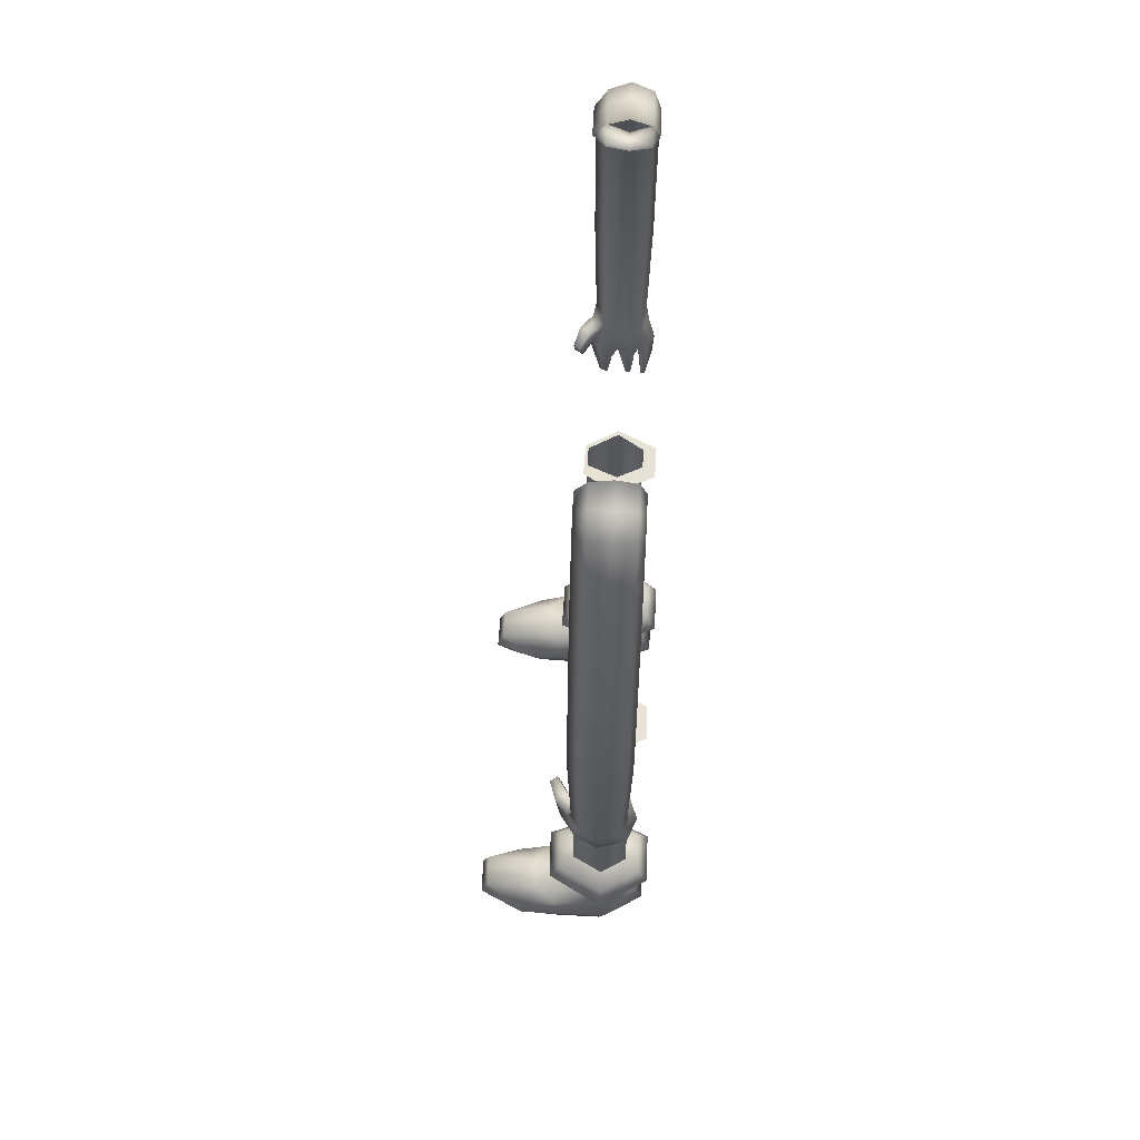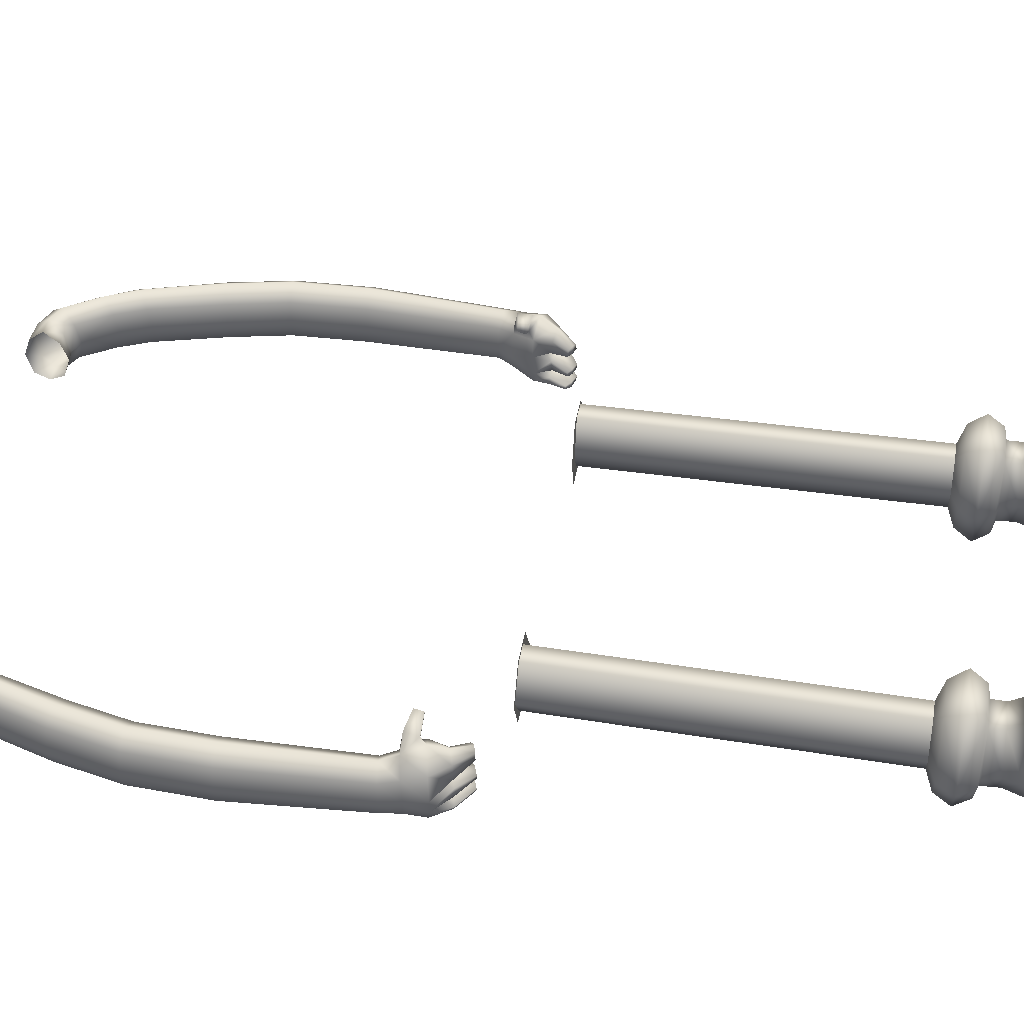
<metadata>
{"format":"obj","ext":"obj","renderer":"f3d","projection":"perspective","resolution":1024,"background":"white","views":[{"elev":62.7,"azim":92.7,"up":"+Y"},{"elev":43.7,"azim":-80.0,"up":"+Z"}]}
</metadata>
<code>
v  -13.85 27.47 -0.1642
v  -13.85 27.47 -0.5043
v  -13.59 27.66 -0.476
v  -13.54 27.68 -0.2106
v  -13.92 27.48 0.8311
v  -13.57 27.71 0.8702
v  -13.65 27.67 1.19
v  -13.92 27.48 1.348
v  -14.35 27.29 -0.2106
v  -14.3 27.31 -0.476
v  -14.26 27.37 1.181
v  -14.35 27.33 0.8279
v  -11.03 55.42 -1.078
v  -11.21 55.75 0.0408
v  -9.785 55.85 0.0408
v  -9.719 55.48 -1.078
v  -10.79 54.65 -1.434
v  -9.719 54.65 -1.434
v  -10.55 53.89 -1.078
v  -9.719 53.83 -1.078
v  -10.5 53.52 0.0408
v  -9.785 53.45 0.0408
v  -9.719 53.83 1.16
v  -10.55 53.89 1.16
v  -9.719 54.65 1.818
v  -10.79 54.65 1.818
v  -9.719 55.48 1.16
v  -11.03 55.42 1.16
v  -12.28 54.92 -1.078
v  -13.69 52.93 -1.078
v  -14.02 53.16 0.0408
v  -12.56 55.21 0.0408
v  -11.8 54.22 -1.434
v  -13.07 52.33 -1.434
v  -11.31 53.51 -1.078
v  -12.45 51.73 -1.078
v  -11.15 53.16 0.0408
v  -12.22 51.42 0.0408
v  -11.31 53.51 1.16
v  -12.45 51.73 1.16
v  -11.8 54.22 1.818
v  -13.07 52.33 1.818
v  -12.28 54.92 1.16
v  -13.69 52.93 1.16
v  -15.09 51.24 0.0408
v  -14.71 51.06 -1.078
v  -13.95 50.58 -1.434
v  -13.19 50.09 -1.078
v  -12.89 49.82 0.0408
v  -13.19 50.09 1.16
v  -13.95 50.58 1.818
v  -14.71 51.06 1.16
v  -16.11 46.56 -1.078
v  -16.54 46.6 0.0408
v  -15.21 46.33 -1.434
v  -14.31 46.11 -1.078
v  -13.92 45.95 0.0408
v  -14.31 46.11 1.16
v  -15.21 46.33 1.818
v  -16.11 46.56 1.16
v  -16.91 42.96 -1.078
v  -17.34 42.94 0.0408
v  -15.98 42.87 -1.434
v  -15.05 42.78 -1.078
v  -14.63 42.69 0.0408
v  -15.05 42.78 1.16
v  -15.98 42.87 1.818
v  -16.91 42.96 1.16
v  -17.09 38.65 -1.078
v  -17.51 38.57 0.0408
v  -16.16 38.68 -1.434
v  -15.22 38.72 -1.078
v  -14.79 38.68 0.0408
v  -15.22 38.72 1.16
v  -16.16 38.68 1.818
v  -17.09 38.65 1.16
v  -16.7 31.31 -0.8764
v  -17.02 31.22 0.0464
v  -15.83 31.44 -1.275
v  -14.96 31.55 -0.9162
v  -14.62 31.55 0.0464
v  -15.01 31.55 1.049
v  -15.83 31.44 1.639
v  -16.66 31.32 1.049
v  -7.077 0.6533 0.0307
v  -7.882 0.6541 2.113
v  -9.679 0.6539 2.077
v  -10.85 0.654 0.0314
v  -9.716 1.101 -1.74
v  -7.878 1.101 -1.724
v  -16.82 30.16 0.0408
v  -16.52 30.27 -0.9003
v  -16.47 29.05 -0.6502
v  -16.65 28.99 0.2983
v  -15.52 30.52 -1.434
v  -15.07 29.35 -1.8
v  -16.17 29.14 -1.36
v  -14.5 30.74 -0.9892
v  -13.97 29.56 -1.36
v  -13.92 29.54 -0.8413
v  -14.61 30.73 1.16
v  -13.97 29.56 1.406
v  -13.87 29.59 0.2983
v  -14.18 30.76 0.0408
v  -13.29 30.34 2.47
v  -13.56 30.27 2.848
v  -13.61 29.75 2.771
v  -13.28 29.82 2.301
v  -15.52 30.52 1.818
v  -16.42 30.31 1.16
v  -16.17 29.14 1.406
v  -15.07 29.35 2.22
v  -15.05 29.3 0.2096
v  -13.91 28.66 0.7016
v  -14.69 28.4 0.5006
v  -14.15 28.58 1.269
v  -14.69 28.4 1.792
v  -15.22 28.23 1.269
v  -15.46 28.15 0.6067
v  -13.44 27.75 -1.263
v  -13.48 27.76 -1.071
v  -13.85 27.49 -1.052
v  -13.83 27.5 -1.367
v  -14.33 27.32 -1.263
v  -14.39 27.29 -1.071
v  -14.65 28.4 -1.696
v  -15.47 28.13 -1.344
v  -13.82 28.68 -1.344
v  -13.94 28.69 -1.013
v  -15.06 29.33 -0.7953
v  -14.64 28.4 -0.8912
v  -15.65 28.07 -1.013
v  -14.58 28.4 0.2497
v  -13.94 28.62 0.1028
v  -15.53 28.09 0.1028
v  -15.38 28.14 -0.6184
v  -14.58 28.4 -0.7183
v  -14.1 28.57 -0.6184
v  -14.7 30.52 2.517
v  -14.29 30.62 1.953
v  -14.76 29.74 2.402
v  -14.28 29.84 1.701
v  -9.214 26.32 -2.193
v  -7.277 26.32 -2.169
v  -7.9 26.33 -1.436
v  -9.07 26.32 -1.45
v  -6.228 26.27 0.0397
v  -7.197 26.28 0.0423
v  -7.277 26.32 1.996
v  -7.903 26.33 1.796
v  -9.214 26.32 1.941
v  -9.045 26.32 1.766
v  -10.28 26.32 0.0397
v  -10.04 26.32 0.0429
v  -7.985 18.56 -1.436
v  -9.204 18.56 -1.449
v  -7.282 18.54 0.0424
v  -7.988 18.56 1.796
v  -9.179 18.56 1.766
v  -10.12 18.56 0.043
v  -8.012 16.3 -1.436
v  -9.231 16.3 -1.449
v  -7.309 16.29 0.0424
v  -8.015 16.3 1.796
v  -9.206 16.3 1.766
v  -10.15 16.3 0.043
v  -8.048 13.29 -1.436
v  -9.267 13.29 -1.449
v  -7.345 13.28 0.0424
v  -8.051 13.29 1.796
v  -9.242 13.29 1.766
v  -10.19 13.29 0.043
v  -8.126 7.51 -1.436
v  -9.357 7.507 -1.449
v  -7.424 7.492 0.0425
v  -8.129 7.51 1.796
v  -9.333 7.507 1.766
v  -10.27 7.508 0.0431
v  -7.563 7.092 -2.262
v  -9.978 7.089 -2.283
v  -6.529 7.074 0.0085
v  -7.569 7.092 2.702
v  -9.93 7.089 2.656
v  -11.41 7.09 0.0094
v  -7.278 6.15 -2.806
v  -10.2 6.149 -2.832
v  -6.004 6.141 -0.014
v  -7.285 6.15 3.299
v  -10.14 6.149 3.242
v  -12 6.149 -0.0129
v  -7.543 5.258 -2.323
v  -9.982 5.257 -2.344
v  -6.48 5.25 0.006
v  -7.549 5.258 2.769
v  -9.933 5.257 2.722
v  -11.48 5.257 0.0069
v  -7.869 5.091 -1.724
v  -9.708 5.09 -1.74
v  -7.069 5.083 0.0307
v  -7.874 5.091 2.113
v  -9.67 5.09 2.077
v  -10.84 5.09 0.0313
v  -7.952 4.05 -1.736
v  -9.638 4.049 -1.75
v  -7.217 4.165 0.0409
v  -7.956 4.293 2.182
v  -9.603 4.292 2.149
v  -10.68 4.173 0.0416
v  -9.833 2.054 -2.59
v  -9.712 3.007 -2.104
v  -7.873 3.009 -2.088
v  -7.724 2.055 -2.572
v  -6.805 1.951 -0.3492
v  -7.073 3.248 0.0307
v  -6.81 1.831 5.013
v  -7.077 2.557 4.704
v  -7.882 2.804 7.291
v  -7.734 1.7 7.691
v  -9.795 1.699 7.651
v  -9.679 2.802 7.256
v  -11.14 1.838 5.014
v  -10.85 2.564 4.705
v  -11.13 1.955 -0.3484
v  -10.84 3.256 0.0314
v  -7.096 1.014 3.471
v  -7.884 0.6207 4.017
v  -6.827 2.122 3.598
v  -7.878 3.495 2.617
v  -8.19 3.528 4.276
v  -7.092 3.23 3.471
v  -9.675 3.494 2.582
v  -9.923 3.527 4.219
v  -10.94 3.239 2.935
v  -11.24 2.131 2.983
v  -9.681 0.6206 3.998
v  -10.95 1.023 2.935
v  -7.081 1.105 4.704
v  -7.886 0.5962 6.787
v  -10.85 1.113 4.705
v  -9.683 0.5961 6.751
v  13.85 27.47 -0.1642
v  13.54 27.68 -0.2106
v  13.59 27.66 -0.476
v  13.85 27.47 -0.5043
v  13.65 27.67 1.19
v  13.57 27.71 0.8702
v  13.92 27.48 0.8311
v  13.92 27.48 1.348
v  14.3 27.31 -0.476
v  14.35 27.29 -0.2106
v  14.26 27.37 1.181
v  14.35 27.33 0.8279
v  9.785 55.85 0.0408
v  11.21 55.75 0.0408
v  11.03 55.42 -1.078
v  9.719 55.48 -1.078
v  10.79 54.65 -1.434
v  9.719 54.65 -1.434
v  10.55 53.89 -1.078
v  9.719 53.83 -1.078
v  10.5 53.52 0.0408
v  9.785 53.45 0.0408
v  10.55 53.89 1.16
v  9.719 53.83 1.16
v  10.79 54.65 1.818
v  9.719 54.65 1.818
v  11.03 55.42 1.16
v  9.719 55.48 1.16
v  12.28 54.92 -1.078
v  12.56 55.21 0.0408
v  14.02 53.16 0.0408
v  13.69 52.93 -1.078
v  11.8 54.22 -1.434
v  13.07 52.33 -1.434
v  11.31 53.51 -1.078
v  12.45 51.73 -1.078
v  11.15 53.16 0.0408
v  12.22 51.42 0.0408
v  12.45 51.73 1.16
v  11.31 53.51 1.16
v  13.07 52.33 1.818
v  11.8 54.22 1.818
v  13.69 52.93 1.16
v  12.28 54.92 1.16
v  15.09 51.24 0.0408
v  14.71 51.06 -1.078
v  13.95 50.58 -1.434
v  13.19 50.09 -1.078
v  12.89 49.82 0.0408
v  13.19 50.09 1.16
v  13.95 50.58 1.818
v  14.71 51.06 1.16
v  16.54 46.6 0.0408
v  16.11 46.56 -1.078
v  15.21 46.33 -1.434
v  14.31 46.11 -1.078
v  13.92 45.95 0.0408
v  14.31 46.11 1.16
v  15.21 46.33 1.818
v  16.11 46.56 1.16
v  17.34 42.94 0.0408
v  16.91 42.96 -1.078
v  15.98 42.87 -1.434
v  15.05 42.78 -1.078
v  14.63 42.69 0.0408
v  15.05 42.78 1.16
v  15.98 42.87 1.818
v  16.91 42.96 1.16
v  17.51 38.57 0.0408
v  17.09 38.65 -1.078
v  16.16 38.68 -1.434
v  15.22 38.72 -1.078
v  14.79 38.68 0.0408
v  15.22 38.72 1.16
v  16.16 38.68 1.818
v  17.09 38.65 1.16
v  17.02 31.22 0.0464
v  16.7 31.31 -0.8764
v  15.83 31.44 -1.275
v  14.96 31.55 -0.9162
v  14.62 31.55 0.0464
v  15.01 31.55 1.049
v  15.83 31.44 1.639
v  16.66 31.32 1.049
v  7.077 0.6533 0.0307
v  10.85 0.654 0.0314
v  9.679 0.6539 2.077
v  7.882 0.6541 2.113
v  7.878 1.101 -1.724
v  9.716 1.101 -1.74
v  16.82 30.16 0.0408
v  16.65 28.99 0.2983
v  16.47 29.05 -0.6502
v  16.52 30.27 -0.9003
v  16.17 29.14 -1.36
v  15.07 29.35 -1.8
v  15.52 30.52 -1.434
v  13.97 29.56 -1.36
v  14.5 30.74 -0.9892
v  13.92 29.54 -0.8413
v  13.87 29.59 0.2983
v  13.97 29.56 1.406
v  14.61 30.73 1.16
v  14.18 30.76 0.0408
v  13.29 30.34 2.47
v  13.28 29.82 2.301
v  13.61 29.75 2.771
v  13.56 30.27 2.848
v  15.52 30.52 1.818
v  15.07 29.35 2.22
v  16.17 29.14 1.406
v  16.42 30.31 1.16
v  15.05 29.3 0.2096
v  14.69 28.4 0.5006
v  13.91 28.66 0.7016
v  14.15 28.58 1.269
v  14.69 28.4 1.792
v  15.22 28.23 1.269
v  15.46 28.15 0.6067
v  13.44 27.75 -1.263
v  13.83 27.5 -1.367
v  13.85 27.49 -1.052
v  13.48 27.76 -1.071
v  14.33 27.32 -1.263
v  14.39 27.29 -1.071
v  15.47 28.13 -1.344
v  14.65 28.4 -1.696
v  13.82 28.68 -1.344
v  13.94 28.69 -1.013
v  14.64 28.4 -0.8912
v  15.06 29.33 -0.7953
v  15.65 28.07 -1.013
v  13.94 28.62 0.1028
v  14.58 28.4 0.2497
v  15.53 28.09 0.1028
v  15.38 28.14 -0.6184
v  14.58 28.4 -0.7183
v  14.1 28.57 -0.6184
v  14.29 30.62 1.953
v  14.7 30.52 2.517
v  14.76 29.74 2.402
v  14.28 29.84 1.701
v  9.214 26.32 -2.193
v  9.07 26.32 -1.45
v  7.9 26.33 -1.436
v  7.277 26.32 -2.169
v  7.197 26.28 0.0423
v  6.228 26.27 0.0397
v  7.903 26.33 1.796
v  7.277 26.32 1.996
v  9.045 26.32 1.766
v  9.214 26.32 1.941
v  10.04 26.32 0.0429
v  10.28 26.32 0.0397
v  9.204 18.56 -1.449
v  7.985 18.56 -1.436
v  7.282 18.54 0.0424
v  7.988 18.56 1.796
v  9.179 18.56 1.766
v  10.12 18.56 0.043
v  9.231 16.3 -1.449
v  8.012 16.3 -1.436
v  7.309 16.29 0.0424
v  8.015 16.3 1.796
v  9.206 16.3 1.766
v  10.15 16.3 0.043
v  9.267 13.29 -1.449
v  8.048 13.29 -1.436
v  7.345 13.28 0.0424
v  8.051 13.29 1.796
v  9.242 13.29 1.766
v  10.19 13.29 0.043
v  9.357 7.507 -1.449
v  8.126 7.51 -1.436
v  7.424 7.492 0.0425
v  8.129 7.51 1.796
v  9.333 7.507 1.766
v  10.27 7.508 0.0431
v  9.978 7.089 -2.283
v  7.563 7.092 -2.262
v  6.529 7.074 0.0085
v  7.569 7.092 2.702
v  9.93 7.089 2.656
v  11.41 7.09 0.0094
v  10.2 6.149 -2.832
v  7.278 6.15 -2.806
v  6.004 6.141 -0.014
v  7.285 6.15 3.299
v  10.14 6.149 3.242
v  12 6.149 -0.0129
v  9.982 5.257 -2.344
v  7.543 5.258 -2.323
v  6.48 5.25 0.006
v  7.549 5.258 2.769
v  9.933 5.257 2.722
v  11.48 5.257 0.0069
v  9.708 5.09 -1.74
v  7.869 5.091 -1.724
v  7.069 5.083 0.0307
v  7.874 5.091 2.113
v  9.67 5.09 2.077
v  10.84 5.09 0.0313
v  9.638 4.049 -1.75
v  7.952 4.05 -1.736
v  7.217 4.165 0.0409
v  7.956 4.293 2.182
v  9.603 4.292 2.149
v  10.68 4.173 0.0416
v  7.873 3.009 -2.088
v  9.712 3.007 -2.104
v  9.833 2.054 -2.59
v  7.724 2.055 -2.572
v  6.805 1.951 -0.3492
v  7.073 3.248 0.0307
v  7.882 2.804 7.291
v  7.077 2.557 4.704
v  6.81 1.831 5.013
v  7.734 1.7 7.691
v  9.795 1.699 7.651
v  9.679 2.802 7.256
v  11.14 1.838 5.014
v  10.85 2.564 4.705
v  10.84 3.256 0.0314
v  11.13 1.955 -0.3484
v  7.884 0.6207 4.017
v  7.096 1.014 3.471
v  6.827 2.122 3.598
v  7.878 3.495 2.617
v  7.092 3.23 3.471
v  8.19 3.528 4.276
v  9.923 3.527 4.219
v  9.675 3.494 2.582
v  10.94 3.239 2.935
v  11.24 2.131 2.983
v  10.95 1.023 2.935
v  9.681 0.6206 3.998
v  7.081 1.105 4.704
v  7.886 0.5962 6.787
v  10.85 1.113 4.705
v  9.683 0.5961 6.751
o Finn
g Finn
f 1 2 3 4
f 5 6 7 8
f 1 9 10 2
f 11 12 5 8
f 13 14 15 16
f 17 13 16 18
f 19 17 18 20
f 21 19 20 22
f 23 24 21 22
f 25 26 24 23
f 27 28 26 25
f 15 14 28 27
f 29 30 31 32
f 33 34 30 29
f 35 36 34 33
f 37 38 36 35
f 37 39 40 38
f 39 41 42 40
f 41 43 44 42
f 43 32 31 44
f 29 32 14 13
f 33 29 13 17
f 35 33 17 19
f 21 37 35 19
f 39 37 21 24
f 39 24 26 41
f 41 26 28 43
f 43 28 14 32
f 45 31 30 46
f 34 47 46 30
f 36 48 47 34
f 38 49 48 36
f 50 49 38 40
f 51 50 40 42
f 52 51 42 44
f 44 31 45 52
f 45 46 53 54
f 47 55 53 46
f 48 56 55 47
f 49 57 56 48
f 49 50 58 57
f 50 51 59 58
f 51 52 60 59
f 45 54 60 52
f 54 53 61 62
f 53 55 63 61
f 55 56 64 63
f 57 65 64 56
f 57 58 66 65
f 59 67 66 58
f 60 68 67 59
f 54 62 68 60
f 62 61 69 70
f 61 63 71 69
f 63 64 72 71
f 65 73 72 64
f 65 66 74 73
f 67 75 74 66
f 68 76 75 67
f 62 70 76 68
f 70 69 77 78
f 69 71 79 77
f 71 72 80 79
f 73 81 80 72
f 73 74 82 81
f 75 83 82 74
f 76 84 83 75
f 70 78 84 76
f 85 86 87 88
f 85 88 89 90
f 91 92 93 94
f 95 96 97 92
f 98 99 96 95
f 98 100 99
f 101 102 103 104
f 105 106 107 108
f 109 110 111 112
f 110 91 94 111
f 113 103 114 115
f 102 116 114 103
f 102 112 117 116
f 112 111 118 117
f 111 94 119 118
f 113 115 119 94
f 120 121 122 123
f 124 123 122 125
f 96 126 127 97
f 99 128 126 96
f 99 100 129 128
f 130 131 129 100
f 130 93 132 131
f 97 127 132 93
f 113 133 134 103
f 113 94 135 133
f 93 136 135 94
f 130 137 136 93
f 130 100 138 137
f 100 103 134 138
f 134 133 1 4
f 133 135 9 1
f 136 10 9 135
f 137 2 10 136
f 138 3 2 137
f 138 134 4 3
f 114 6 5 115
f 116 7 6 114
f 116 117 8 7
f 117 118 11 8
f 118 119 12 11
f 115 5 12 119
f 126 123 124 127
f 128 120 123 126
f 128 129 121 120
f 129 131 122 121
f 131 132 125 122
f 127 124 125 132
f 109 139 140 101
f 109 112 141 139
f 112 102 142 141
f 142 102 101 140
f 140 139 106 105
f 139 141 107 106
f 142 108 107 141
f 140 105 108 142
f 104 103 100 98
f 92 97 93
f 92 91 78 77
f 92 77 79 95
f 95 79 80 98
f 98 80 81 104
f 101 104 81 82
f 109 101 82 83
f 110 109 83 84
f 91 110 84 78
f 143 144 145 146
f 144 147 148 145
f 149 150 148 147
f 151 152 150 149
f 151 153 154 152
f 153 143 146 154
f 146 145 155 156
f 148 157 155 145
f 148 150 158 157
f 152 159 158 150
f 160 159 152 154
f 156 160 154 146
f 156 155 161 162
f 157 163 161 155
f 157 158 164 163
f 159 165 164 158
f 160 166 165 159
f 160 156 162 166
f 162 161 167 168
f 163 169 167 161
f 170 169 163 164
f 165 171 170 164
f 166 172 171 165
f 166 162 168 172
f 168 167 173 174
f 175 173 167 169
f 176 175 169 170
f 171 177 176 170
f 178 177 171 172
f 174 178 172 168
f 174 173 179 180
f 173 175 181 179
f 176 182 181 175
f 183 182 176 177
f 178 184 183 177
f 178 174 180 184
f 179 185 186 180
f 179 181 187 185
f 182 188 187 181
f 182 183 189 188
f 183 184 190 189
f 180 186 190 184
f 186 185 191 192
f 187 193 191 185
f 187 188 194 193
f 189 195 194 188
f 190 196 195 189
f 190 186 192 196
f 192 191 197 198
f 193 199 197 191
f 193 194 200 199
f 195 201 200 194
f 196 202 201 195
f 196 192 198 202
f 203 204 198 197
f 197 199 205 203
f 200 206 205 199
f 201 207 206 200
f 201 202 208 207
f 198 204 208 202
f 209 210 211 212
f 213 212 211 214
f 215 216 217 218
f 219 218 217 220
f 221 219 220 222
f 223 224 210 209
f 86 85 225 226
f 227 225 85 213
f 228 229 230 214
f 231 232 229 228
f 231 224 233 232
f 224 223 234 233
f 87 235 236 88
f 86 226 235 87
f 237 238 226 225
f 216 215 227 230
f 229 217 216 230
f 220 217 229 232
f 222 220 232 233
f 239 221 234 236
f 235 240 239 236
f 226 238 240 235
f 90 89 209 212
f 213 85 90 212
f 238 237 215 218
f 219 240 238 218
f 240 219 221 239
f 89 88 223 209
f 214 230 227 213
f 88 236 234 223
f 237 225 227 215
f 222 233 234 221
f 204 203 211 210
f 214 211 203 205
f 206 228 214 205
f 231 228 206 207
f 224 231 207 208
f 204 210 224 208
f 241 242 243 244
f 245 246 247 248
f 241 244 249 250
f 251 248 247 252
f 253 254 255 256
f 256 255 257 258
f 258 257 259 260
f 260 259 261 262
f 261 263 264 262
f 263 265 266 264
f 265 267 268 266
f 267 254 253 268
f 269 270 271 272
f 273 269 272 274
f 275 273 274 276
f 277 275 276 278
f 277 278 279 280
f 280 279 281 282
f 282 281 283 284
f 284 283 271 270
f 254 270 269 255
f 255 269 273 257
f 257 273 275 259
f 261 259 275 277
f 280 263 261 277
f 265 263 280 282
f 267 265 282 284
f 254 267 284 270
f 285 286 272 271
f 274 272 286 287
f 276 274 287 288
f 278 276 288 289
f 290 279 278 289
f 291 281 279 290
f 292 283 281 291
f 283 292 285 271
f 285 293 294 286
f 294 295 287 286
f 295 296 288 287
f 296 297 289 288
f 289 297 298 290
f 290 298 299 291
f 291 299 300 292
f 300 293 285 292
f 293 301 302 294
f 294 302 303 295
f 295 303 304 296
f 304 305 297 296
f 297 305 306 298
f 306 307 299 298
f 307 308 300 299
f 308 301 293 300
f 301 309 310 302
f 302 310 311 303
f 303 311 312 304
f 312 313 305 304
f 305 313 314 306
f 314 315 307 306
f 315 316 308 307
f 316 309 301 308
f 309 317 318 310
f 310 318 319 311
f 311 319 320 312
f 313 312 320 321
f 313 321 322 314
f 315 314 322 323
f 316 315 323 324
f 309 316 324 317
f 325 326 327 328
f 325 329 330 326
f 331 332 333 334
f 335 336 337 334
f 336 338 339 337
f 339 338 340
f 341 342 343 344
f 345 346 347 348
f 349 350 351 352
f 352 351 332 331
f 353 354 355 341
f 355 356 342 341
f 342 356 357 350
f 350 357 358 351
f 351 358 359 332
f 359 354 353 332
f 360 361 362 363
f 364 365 362 361
f 366 367 336 335
f 367 368 338 336
f 338 368 369 340
f 369 370 371 340
f 371 370 372 333
f 372 366 335 333
f 373 374 353 341
f 353 374 375 332
f 375 376 333 332
f 376 377 371 333
f 371 377 378 340
f 340 378 373 341
f 373 242 241 374
f 374 241 250 375
f 250 249 376 375
f 249 244 377 376
f 244 243 378 377
f 378 243 242 373
f 247 246 355 354
f 246 245 356 355
f 356 245 248 357
f 357 248 251 358
f 358 251 252 359
f 252 247 354 359
f 364 361 367 366
f 361 360 368 367
f 368 360 363 369
f 369 363 362 370
f 370 362 365 372
f 365 364 366 372
f 379 380 349 343
f 349 380 381 350
f 350 381 382 342
f 382 379 343 342
f 379 345 348 380
f 380 348 347 381
f 347 346 382 381
f 346 345 379 382
f 344 339 340 341
f 334 333 335
f 334 318 317 331
f 319 318 334 337
f 320 319 337 339
f 321 320 339 344
f 343 322 321 344
f 322 343 349 323
f 323 349 352 324
f 324 352 331 317
f 383 384 385 386
f 386 385 387 388
f 387 389 390 388
f 389 391 392 390
f 392 391 393 394
f 394 393 384 383
f 384 395 396 385
f 396 397 387 385
f 387 397 398 389
f 398 399 391 389
f 400 393 391 399
f 395 384 393 400
f 395 401 402 396
f 402 403 397 396
f 397 403 404 398
f 404 405 399 398
f 405 406 400 399
f 400 406 401 395
f 401 407 408 402
f 408 409 403 402
f 410 404 403 409
f 410 411 405 404
f 411 412 406 405
f 406 412 407 401
f 407 413 414 408
f 415 409 408 414
f 416 410 409 415
f 416 417 411 410
f 418 412 411 417
f 413 407 412 418
f 413 419 420 414
f 414 420 421 415
f 421 422 416 415
f 423 417 416 422
f 423 424 418 417
f 418 424 419 413
f 425 426 420 419
f 420 426 427 421
f 427 428 422 421
f 422 428 429 423
f 423 429 430 424
f 430 425 419 424
f 425 431 432 426
f 432 433 427 426
f 427 433 434 428
f 434 435 429 428
f 435 436 430 429
f 430 436 431 425
f 431 437 438 432
f 438 439 433 432
f 433 439 440 434
f 440 441 435 434
f 441 442 436 435
f 436 442 437 431
f 437 443 444 438
f 438 444 445 439
f 440 439 445 446
f 446 447 441 440
f 441 447 448 442
f 437 442 448 443
f 449 450 451 452
f 449 452 453 454
f 455 456 457 458
f 455 458 459 460
f 460 459 461 462
f 450 463 464 451
f 328 465 466 325
f 325 466 467 453
f 468 454 469 470
f 470 471 472 468
f 472 471 473 463
f 463 473 474 464
f 327 326 475 476
f 328 327 476 465
f 477 466 465 478
f 456 469 467 457
f 470 469 456 455
f 460 471 470 455
f 462 473 471 460
f 474 461 479 475
f 476 475 479 480
f 465 476 480 478
f 329 452 451 330
f 453 452 329 325
f 457 477 478 458
f 459 458 478 480
f 461 459 480 479
f 330 451 464 326
f 454 453 467 469
f 474 475 326 464
f 467 466 477 457
f 462 461 474 473
f 443 450 449 444
f 454 445 444 449
f 446 445 454 468
f 472 447 446 468
f 463 448 447 472
f 443 448 463 450

</code>
